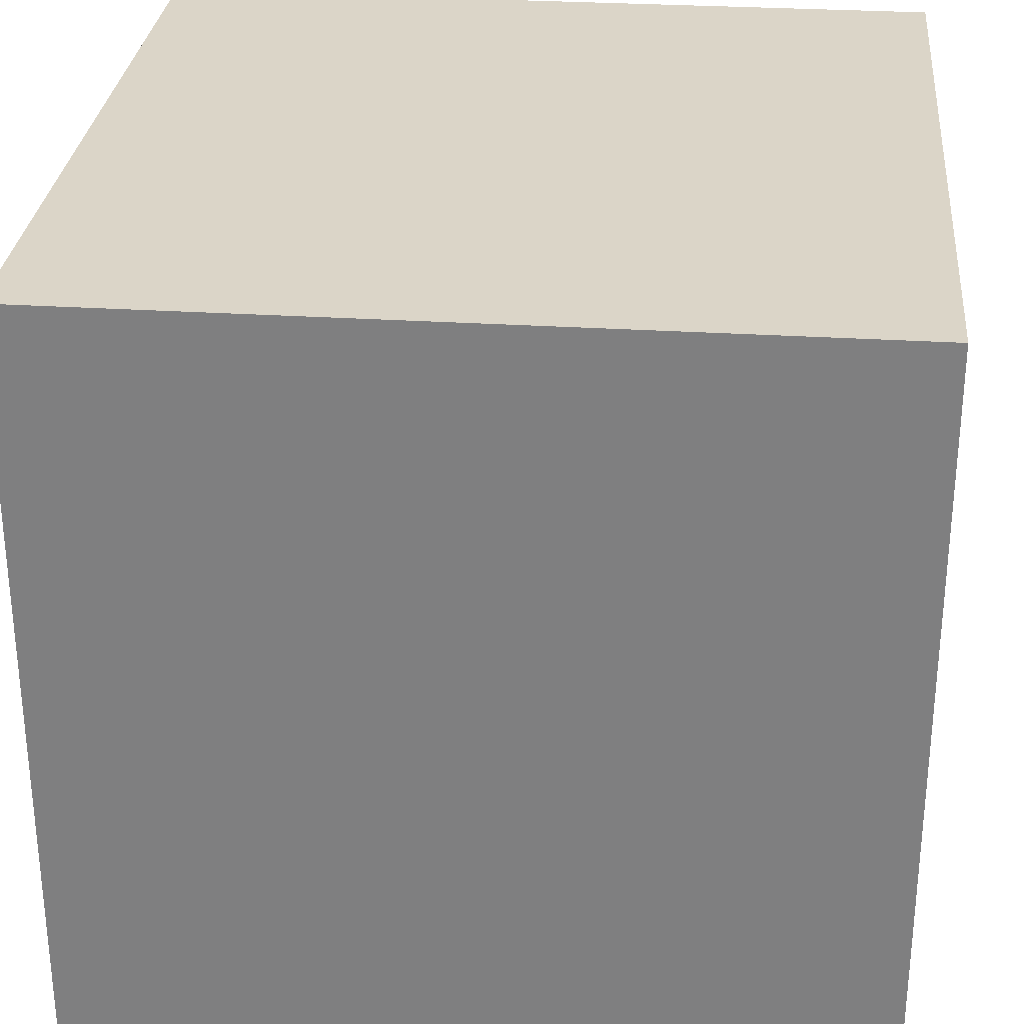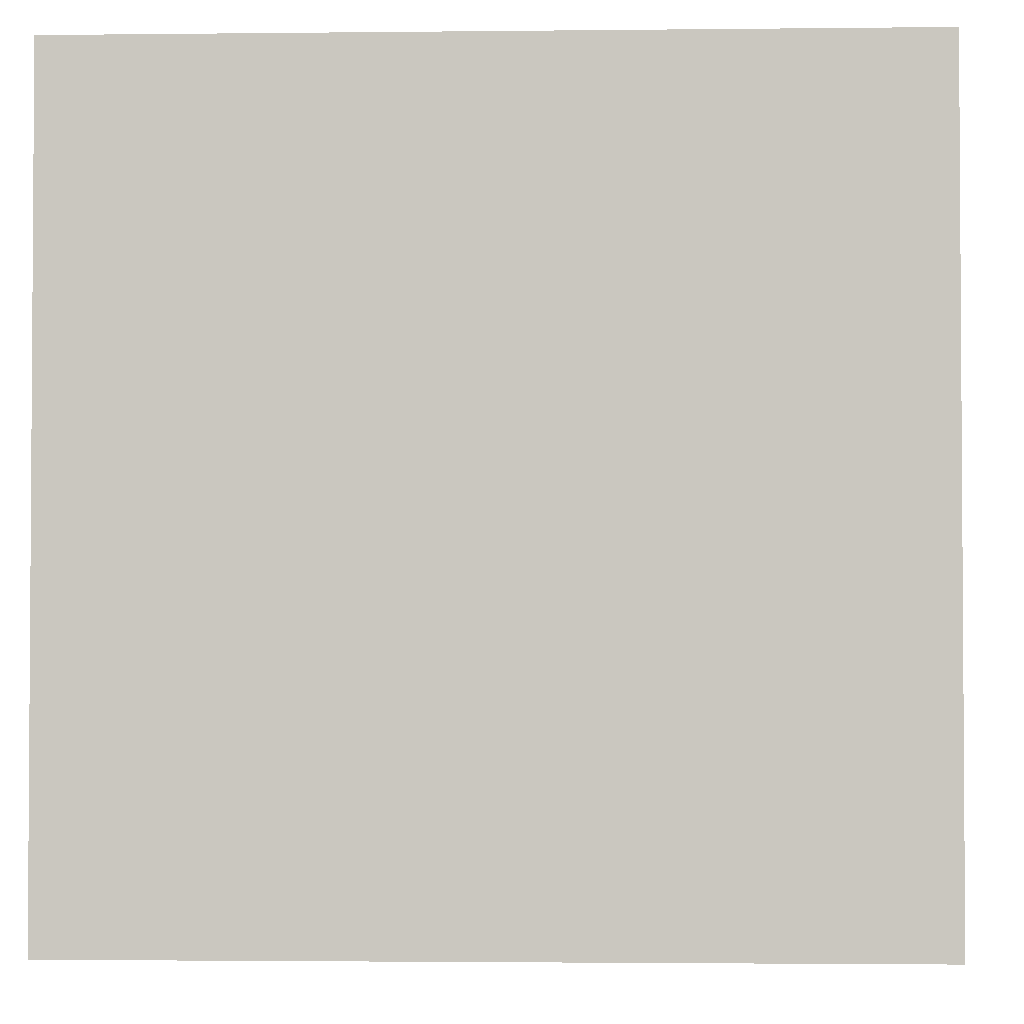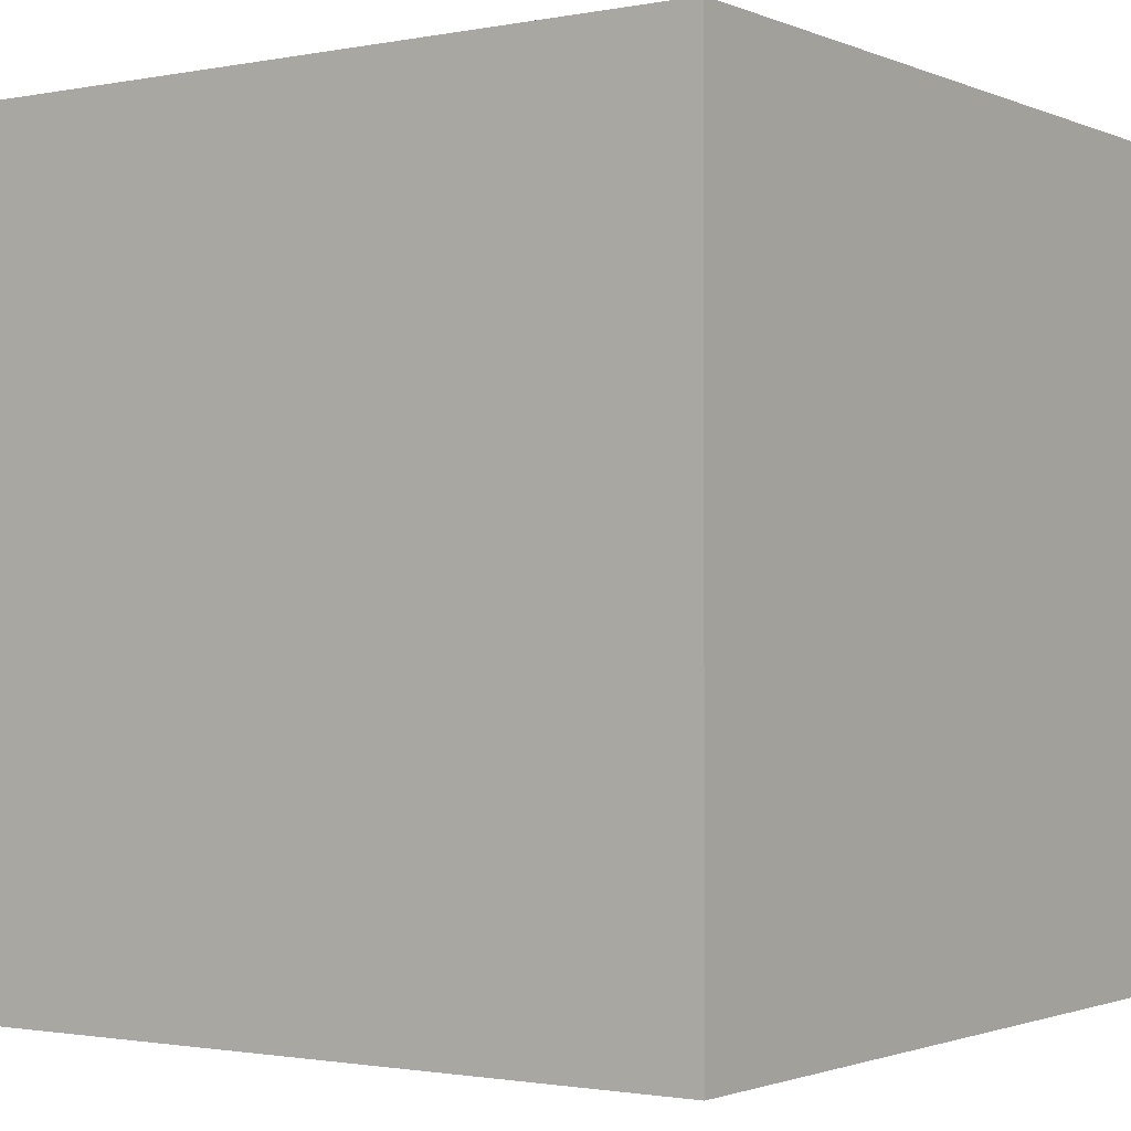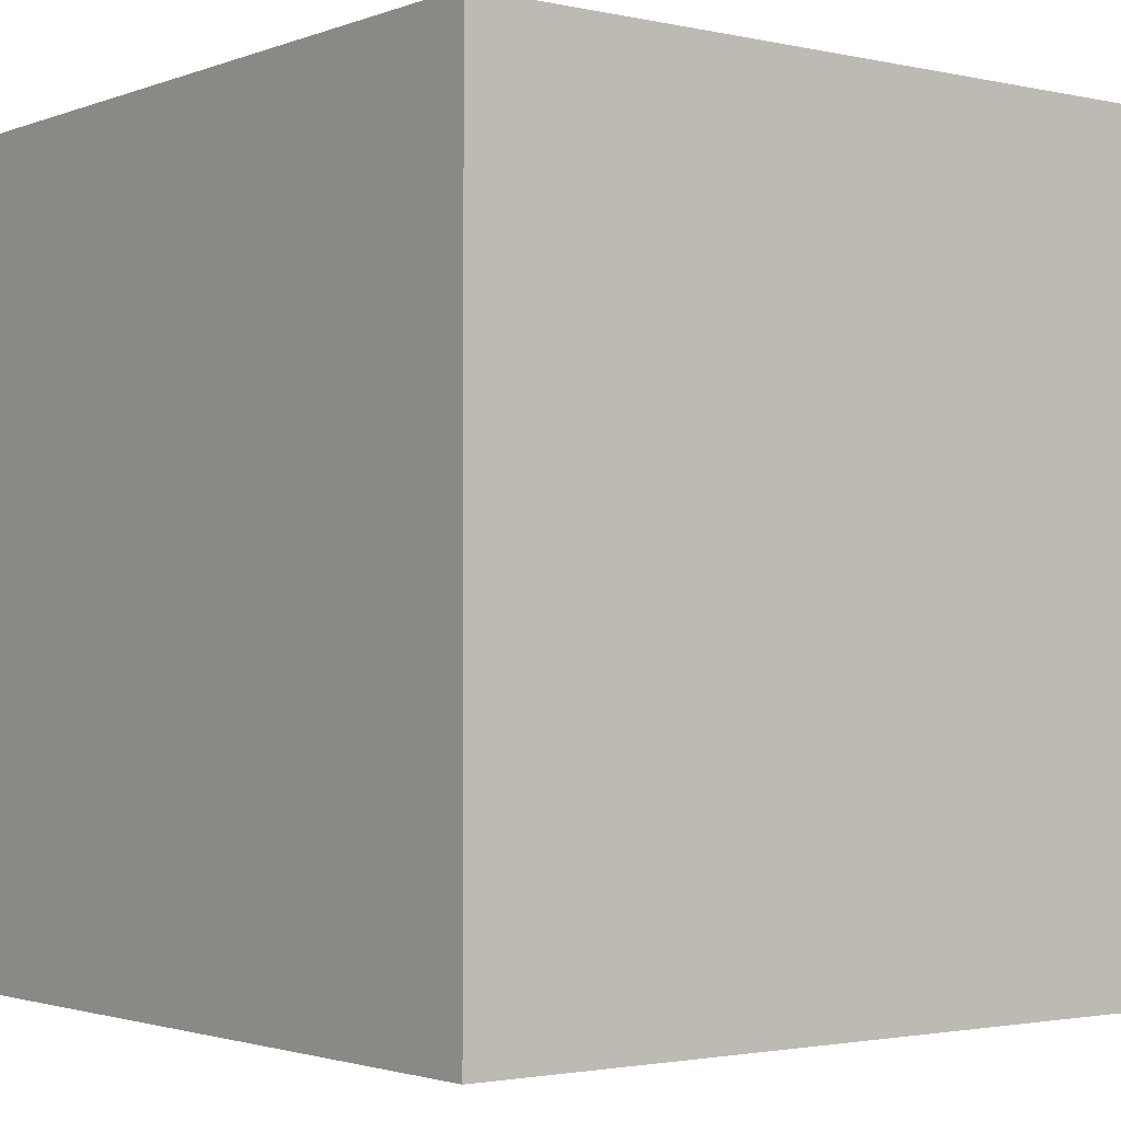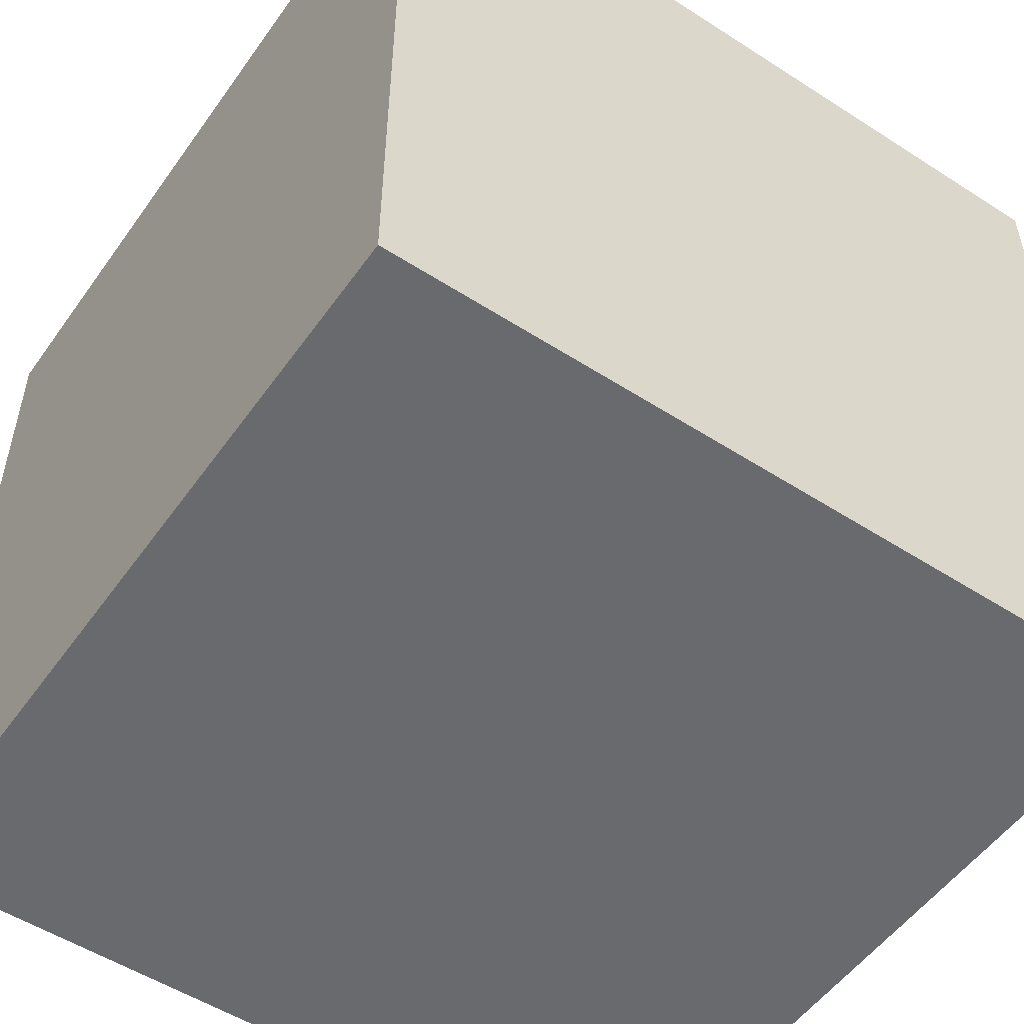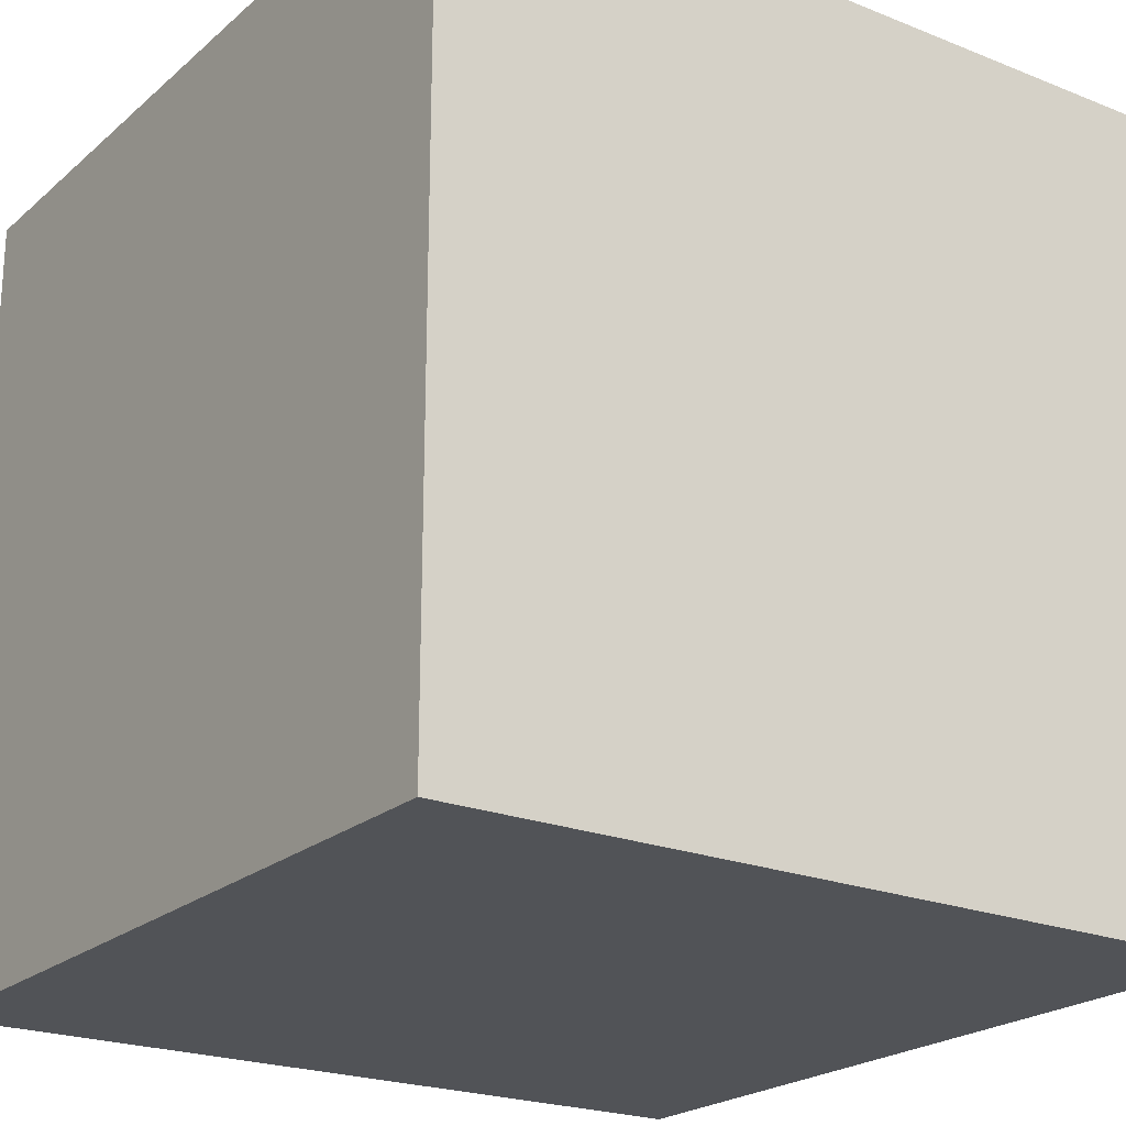
<metadata>
{"format":"obj","ext":"obj","renderer":"f3d","projection":"perspective","resolution":1024,"background":"white","views":[{"elev":29.5,"azim":5.3,"up":"+Y"},{"elev":-2.3,"azim":2.3,"up":"+Z"},{"elev":-1.5,"azim":34.8,"up":"+Z"},{"elev":-2.1,"azim":142.2,"up":"+Y"},{"elev":-53.0,"azim":-34.6,"up":"+Y"},{"elev":-22.1,"azim":-124.8,"up":"+Y"}]}
</metadata>
<code>
o Cube
v 5 0 -5
v 5 0 5
v -5 0 5
v -5 0 -5
v 5 10 -5
v 5 10 5
v -5 10 5
v -5 10 -5
f 1 4 3
f 1 3 2
f 5 6 7
f 5 7 8
f 1 2 6
f 1 6 5
f 2 3 7
f 2 7 6
f 3 4 8
f 3 8 7
f 4 1 5
f 4 5 8

</code>
